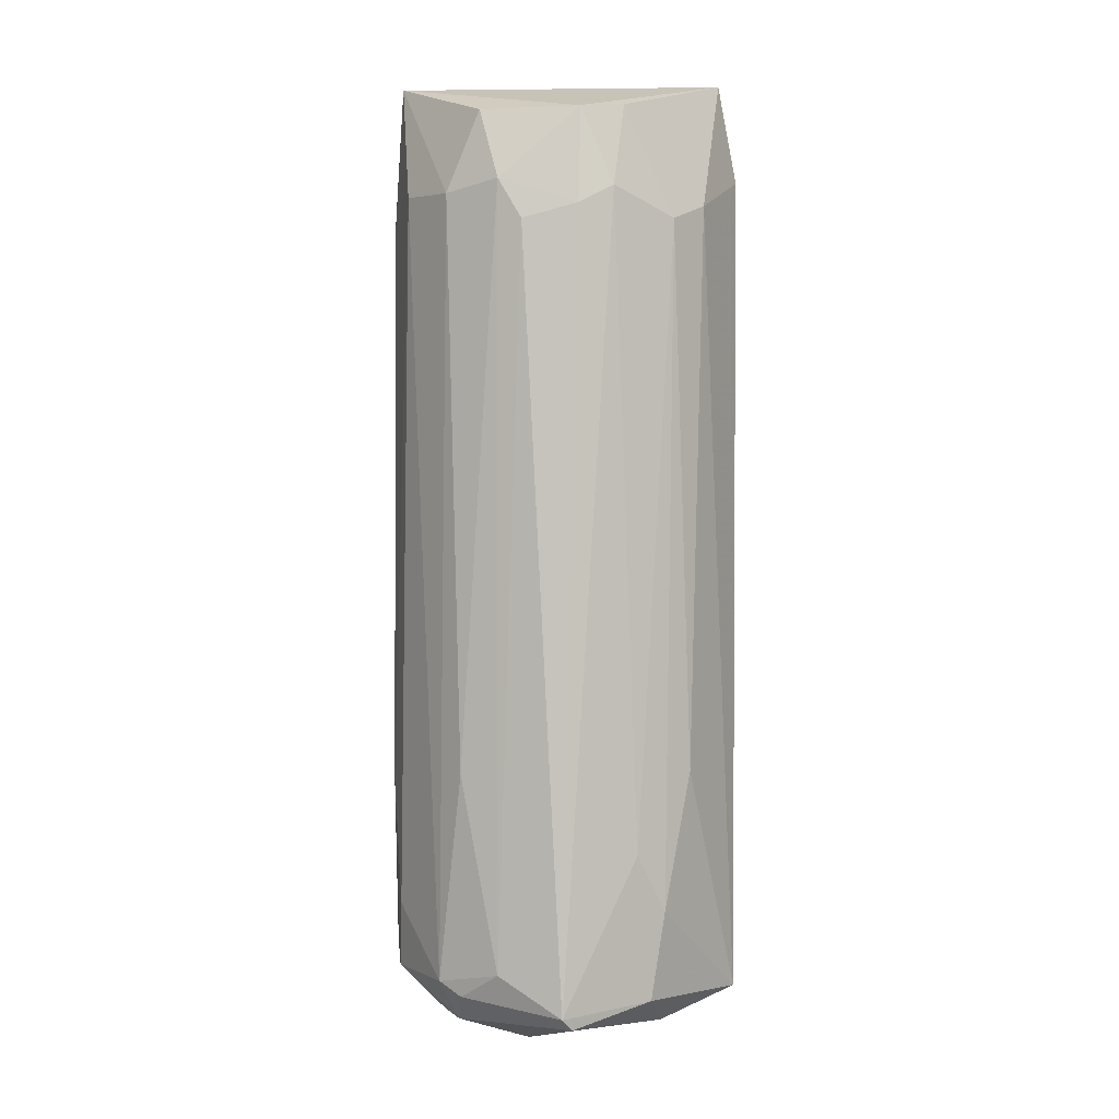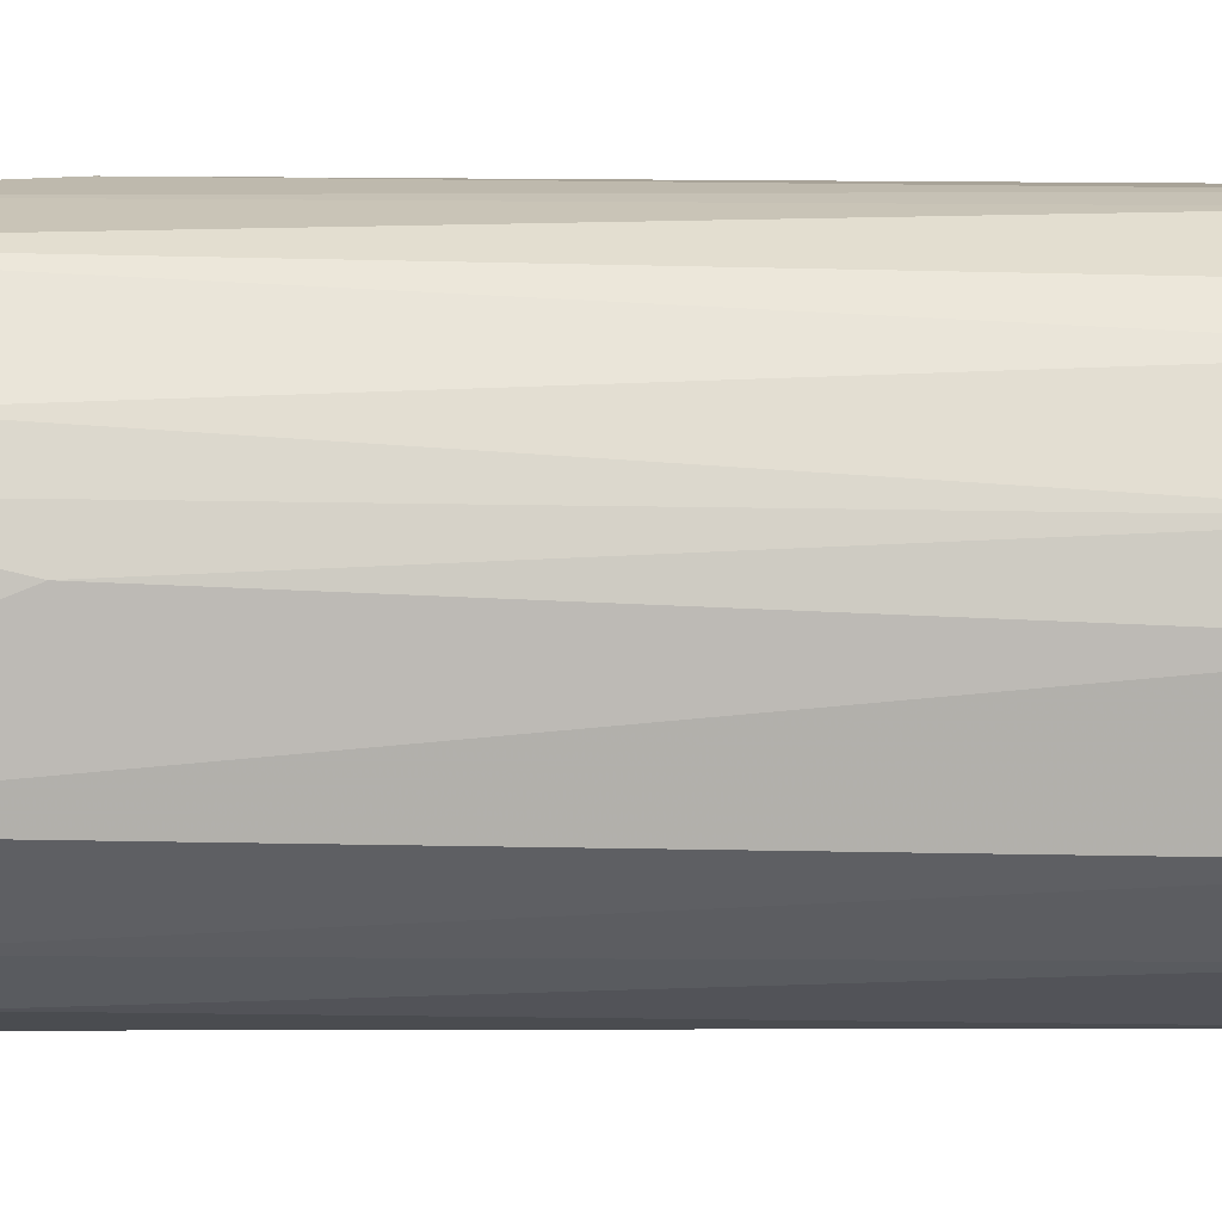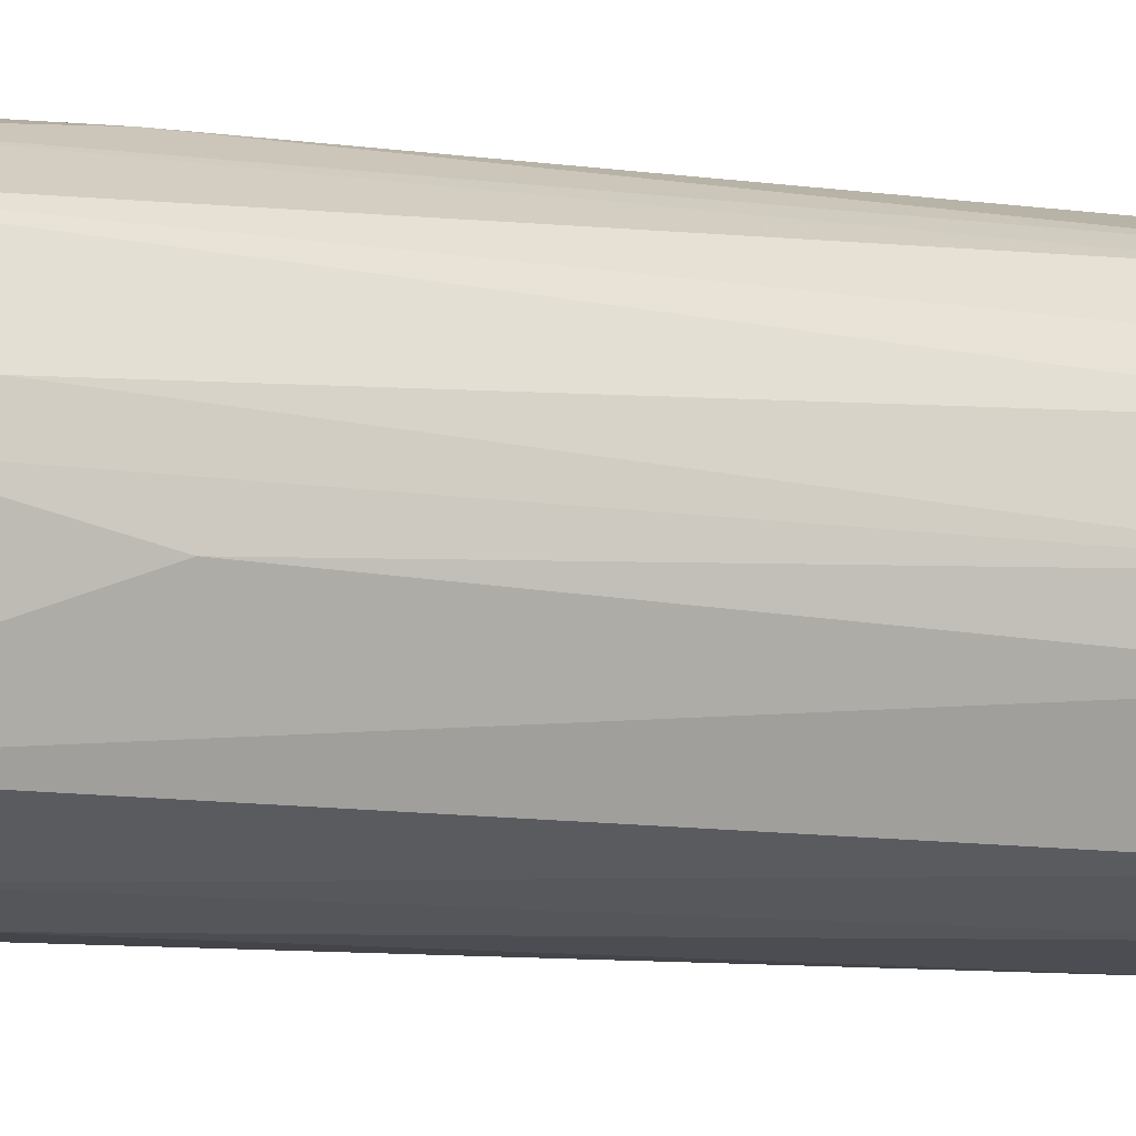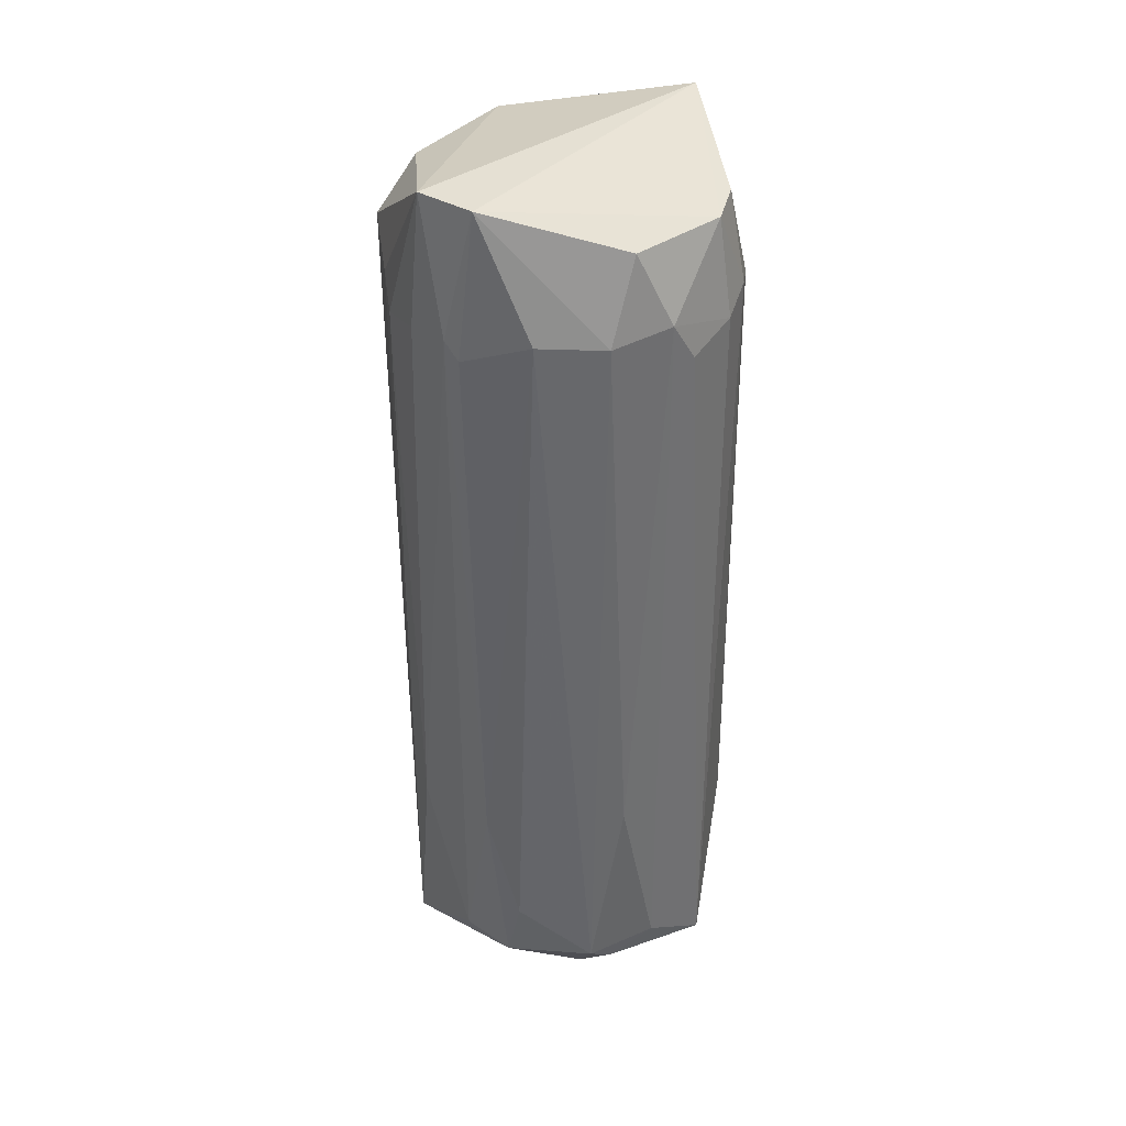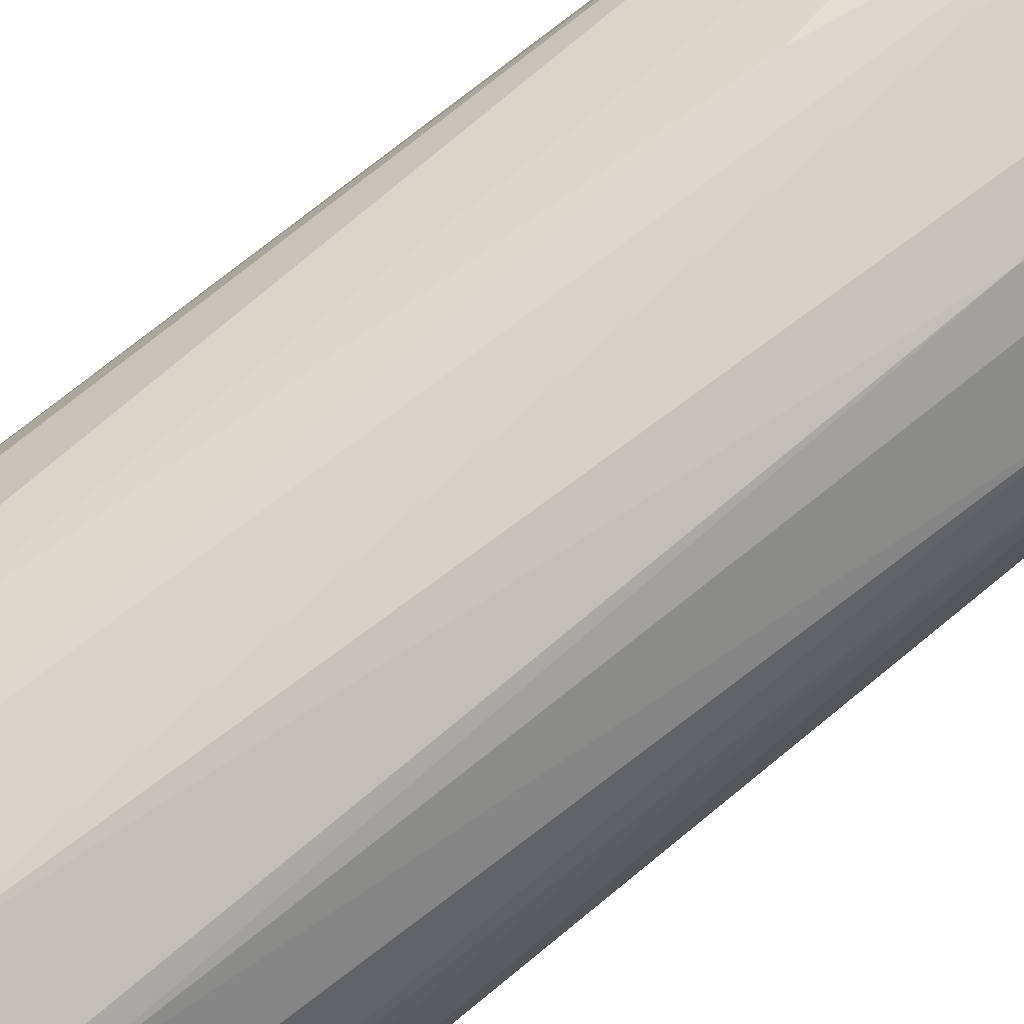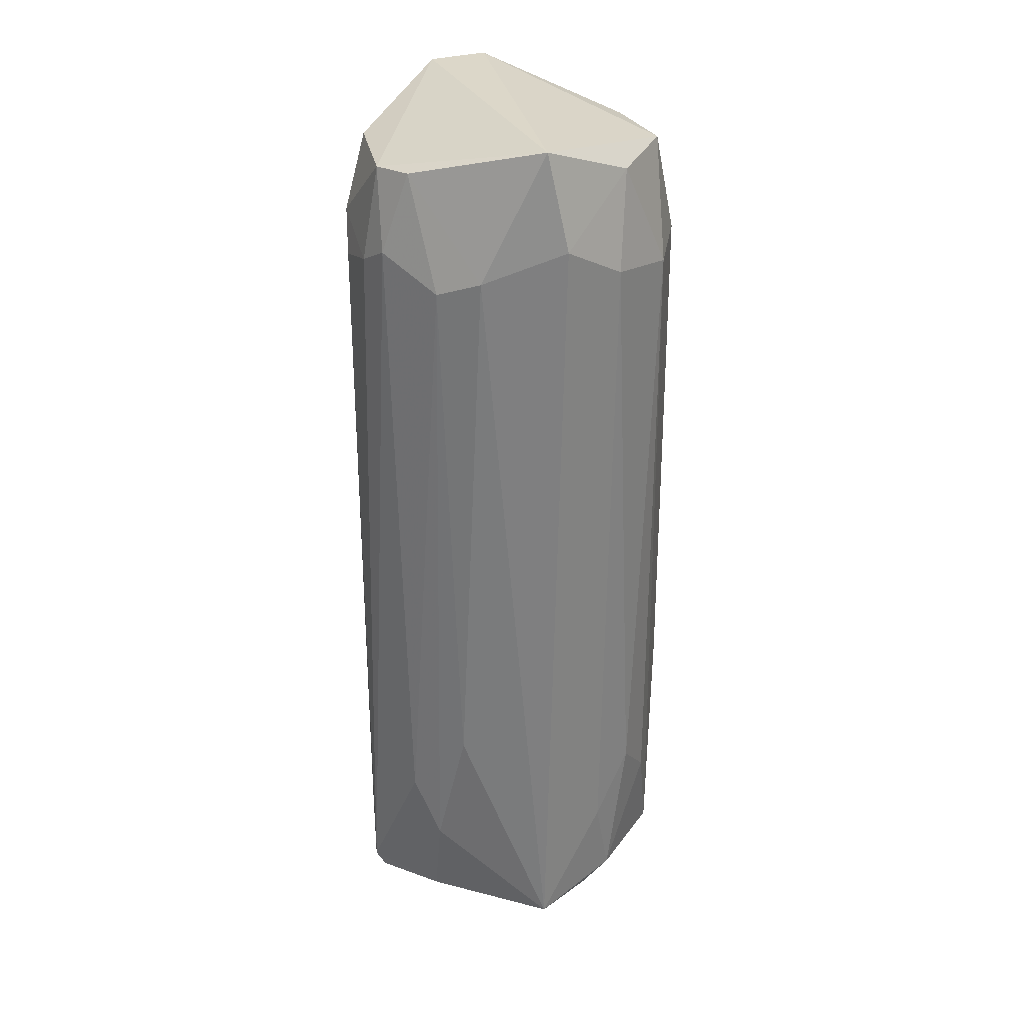
<metadata>
{"format":"obj","ext":"obj","renderer":"f3d","projection":"perspective","resolution":1024,"background":"white","views":[{"elev":1.4,"azim":-126.2,"up":"+Z"},{"elev":-15.3,"azim":-89.3,"up":"+Y"},{"elev":-9.8,"azim":-107.9,"up":"+Y"},{"elev":37.9,"azim":179.3,"up":"+Z"},{"elev":75.8,"azim":51.6,"up":"+Y"},{"elev":30.3,"azim":-60.6,"up":"+Z"}]}
</metadata>
<code>
v -0.01853 -0.000332 -0.05922
v 0.01801 0.003344 0.01754
v 0.01909 -0.004223 0.0199
v 0.01779 0.006154 -0.07092
v -0.004003 0.01782 0.01702
v -0.006431 -0.01728 0.01583
v 0.005716 -0.0174 -0.0668
v -0.005301 0.01691 -0.06847
v -0.01462 0.007974 0.02576
v -0.01465 -0.01331 -0.06963
v 0.008703 0.01524 0.0303
v -0.01336 -0.01201 0.0303
v -0.01595 0.01134 -0.06963
v 0.006854 -0.0148 0.02654
v 0.007 0.01689 -0.0672
v 0.01532 -0.009996 -0.06639
v -0.01842 -0.001533 0.01438
v 0.00923 -0.01594 0.01552
v 0.002137 -0.00789 -0.07456
v 0.01389 0.01134 0.0303
v -0.002791 -0.01843 -0.05066
v -0.004149 0.007221 -0.07453
v -0.01003 0.01535 0.01811
v 0.002027 -0.0184 0.01443
v -0.01747 0.005769 0.01737
v -0.01336 -0.0146 0.01991
v 0.01175 0.01422 -0.06536
v 0.01796 -0.003998 -0.06569
v 0.003285 0.01799 0.0174
v -0.00637 0.01765 -0.04448
v -0.01748 -0.00644 0.01619
v 0.0127 -0.01341 0.01515
v 0.01028 -0.01573 -0.04304
v -0.002831 0.01807 -0.06707
v 0.01042 0.01526 0.01429
v 0.007114 -0.01407 -0.07163
v 0.01909 -0.005523 0.01861
v 0.007132 0.01094 -0.073
v -0.01163 -0.005334 -0.07293
v -0.01594 0.009247 0.0154
v -0.005256 -0.01742 -0.06684
v -0.01835 -0.003925 -0.04447
v 0.01512 0.0104 0.01525
v -0.006318 0.01511 0.02582
v -0.01838 0.003266 -0.0529
v 0.008437 -0.000332 -0.07455
v 0.01498 -0.006236 0.02552
v -0.007508 -0.01698 -0.05738
v 0.01339 -0.007841 -0.07171
v -0.01774 0.000906 -0.06878
v -0.002764 -0.01584 0.026
v 0.01388 -0.01221 -0.06091
v 0.005605 0.01762 -0.06002
v -0.001635 0.01473 -0.07185
v -0.01011 0.01549 -0.06551
v 0.0163 0.009194 -0.04791
v -0.01594 0.003258 0.02619
v -0.005384 -0.01411 -0.07175
v 0.01756 0.005646 0.01417
v -0.01222 0.01388 0.01379
v -0.01595 0.01005 -0.07091
v 0.002026 -0.01839 -0.0554
v 0.01183 0.01431 0.01615
v 0.00912 0.01629 -0.04665
f 63 27 64
f 2 3 4
f 11 9 12
f 3 2 20
f 11 12 20
f 12 14 20
f 7 18 24
f 18 14 24
f 6 21 24
f 4 15 27
f 5 11 29
f 23 5 30
f 26 12 31
f 10 26 31
f 14 18 32
f 32 18 33
f 18 7 33
f 5 29 34
f 30 5 34
f 29 11 35
f 16 7 36
f 4 3 37
f 28 4 37
f 16 28 37
f 14 32 37
f 15 4 38
f 22 19 39
f 9 23 40
f 25 9 40
f 13 25 40
f 1 10 42
f 17 1 42
f 10 31 42
f 31 17 42
f 11 5 44
f 9 11 44
f 5 23 44
f 23 9 44
f 1 17 45
f 25 13 45
f 17 25 45
f 19 22 46
f 38 4 46
f 22 38 46
f 3 20 47
f 20 14 47
f 37 3 47
f 14 37 47
f 21 6 48
f 6 26 48
f 26 10 48
f 41 21 48
f 10 41 48
f 4 28 49
f 28 16 49
f 16 36 49
f 36 19 49
f 19 46 49
f 46 4 49
f 10 1 50
f 39 10 50
f 1 45 50
f 45 13 50
f 14 12 51
f 6 24 51
f 24 14 51
f 26 6 51
f 12 26 51
f 7 16 52
f 32 33 52
f 33 7 52
f 16 37 52
f 37 32 52
f 15 34 53
f 34 29 53
f 8 34 54
f 34 15 54
f 15 38 54
f 38 22 54
f 8 13 55
f 23 30 55
f 34 8 55
f 30 34 55
f 4 27 56
f 12 9 57
f 9 25 57
f 25 17 57
f 17 31 57
f 31 12 57
f 36 7 58
f 19 36 58
f 10 39 58
f 39 19 58
f 7 41 58
f 41 10 58
f 2 4 59
f 20 2 59
f 43 20 59
f 4 56 59
f 56 43 59
f 40 23 60
f 13 40 60
f 55 13 60
f 23 55 60
f 13 8 61
f 22 39 61
f 39 50 61
f 50 13 61
f 8 54 61
f 54 22 61
f 7 24 62
f 24 21 62
f 21 41 62
f 41 7 62
f 11 20 63
f 35 11 63
f 20 43 63
f 56 27 63
f 43 56 63
f 27 15 64
f 29 35 64
f 15 53 64
f 53 29 64
f 35 63 64

</code>
